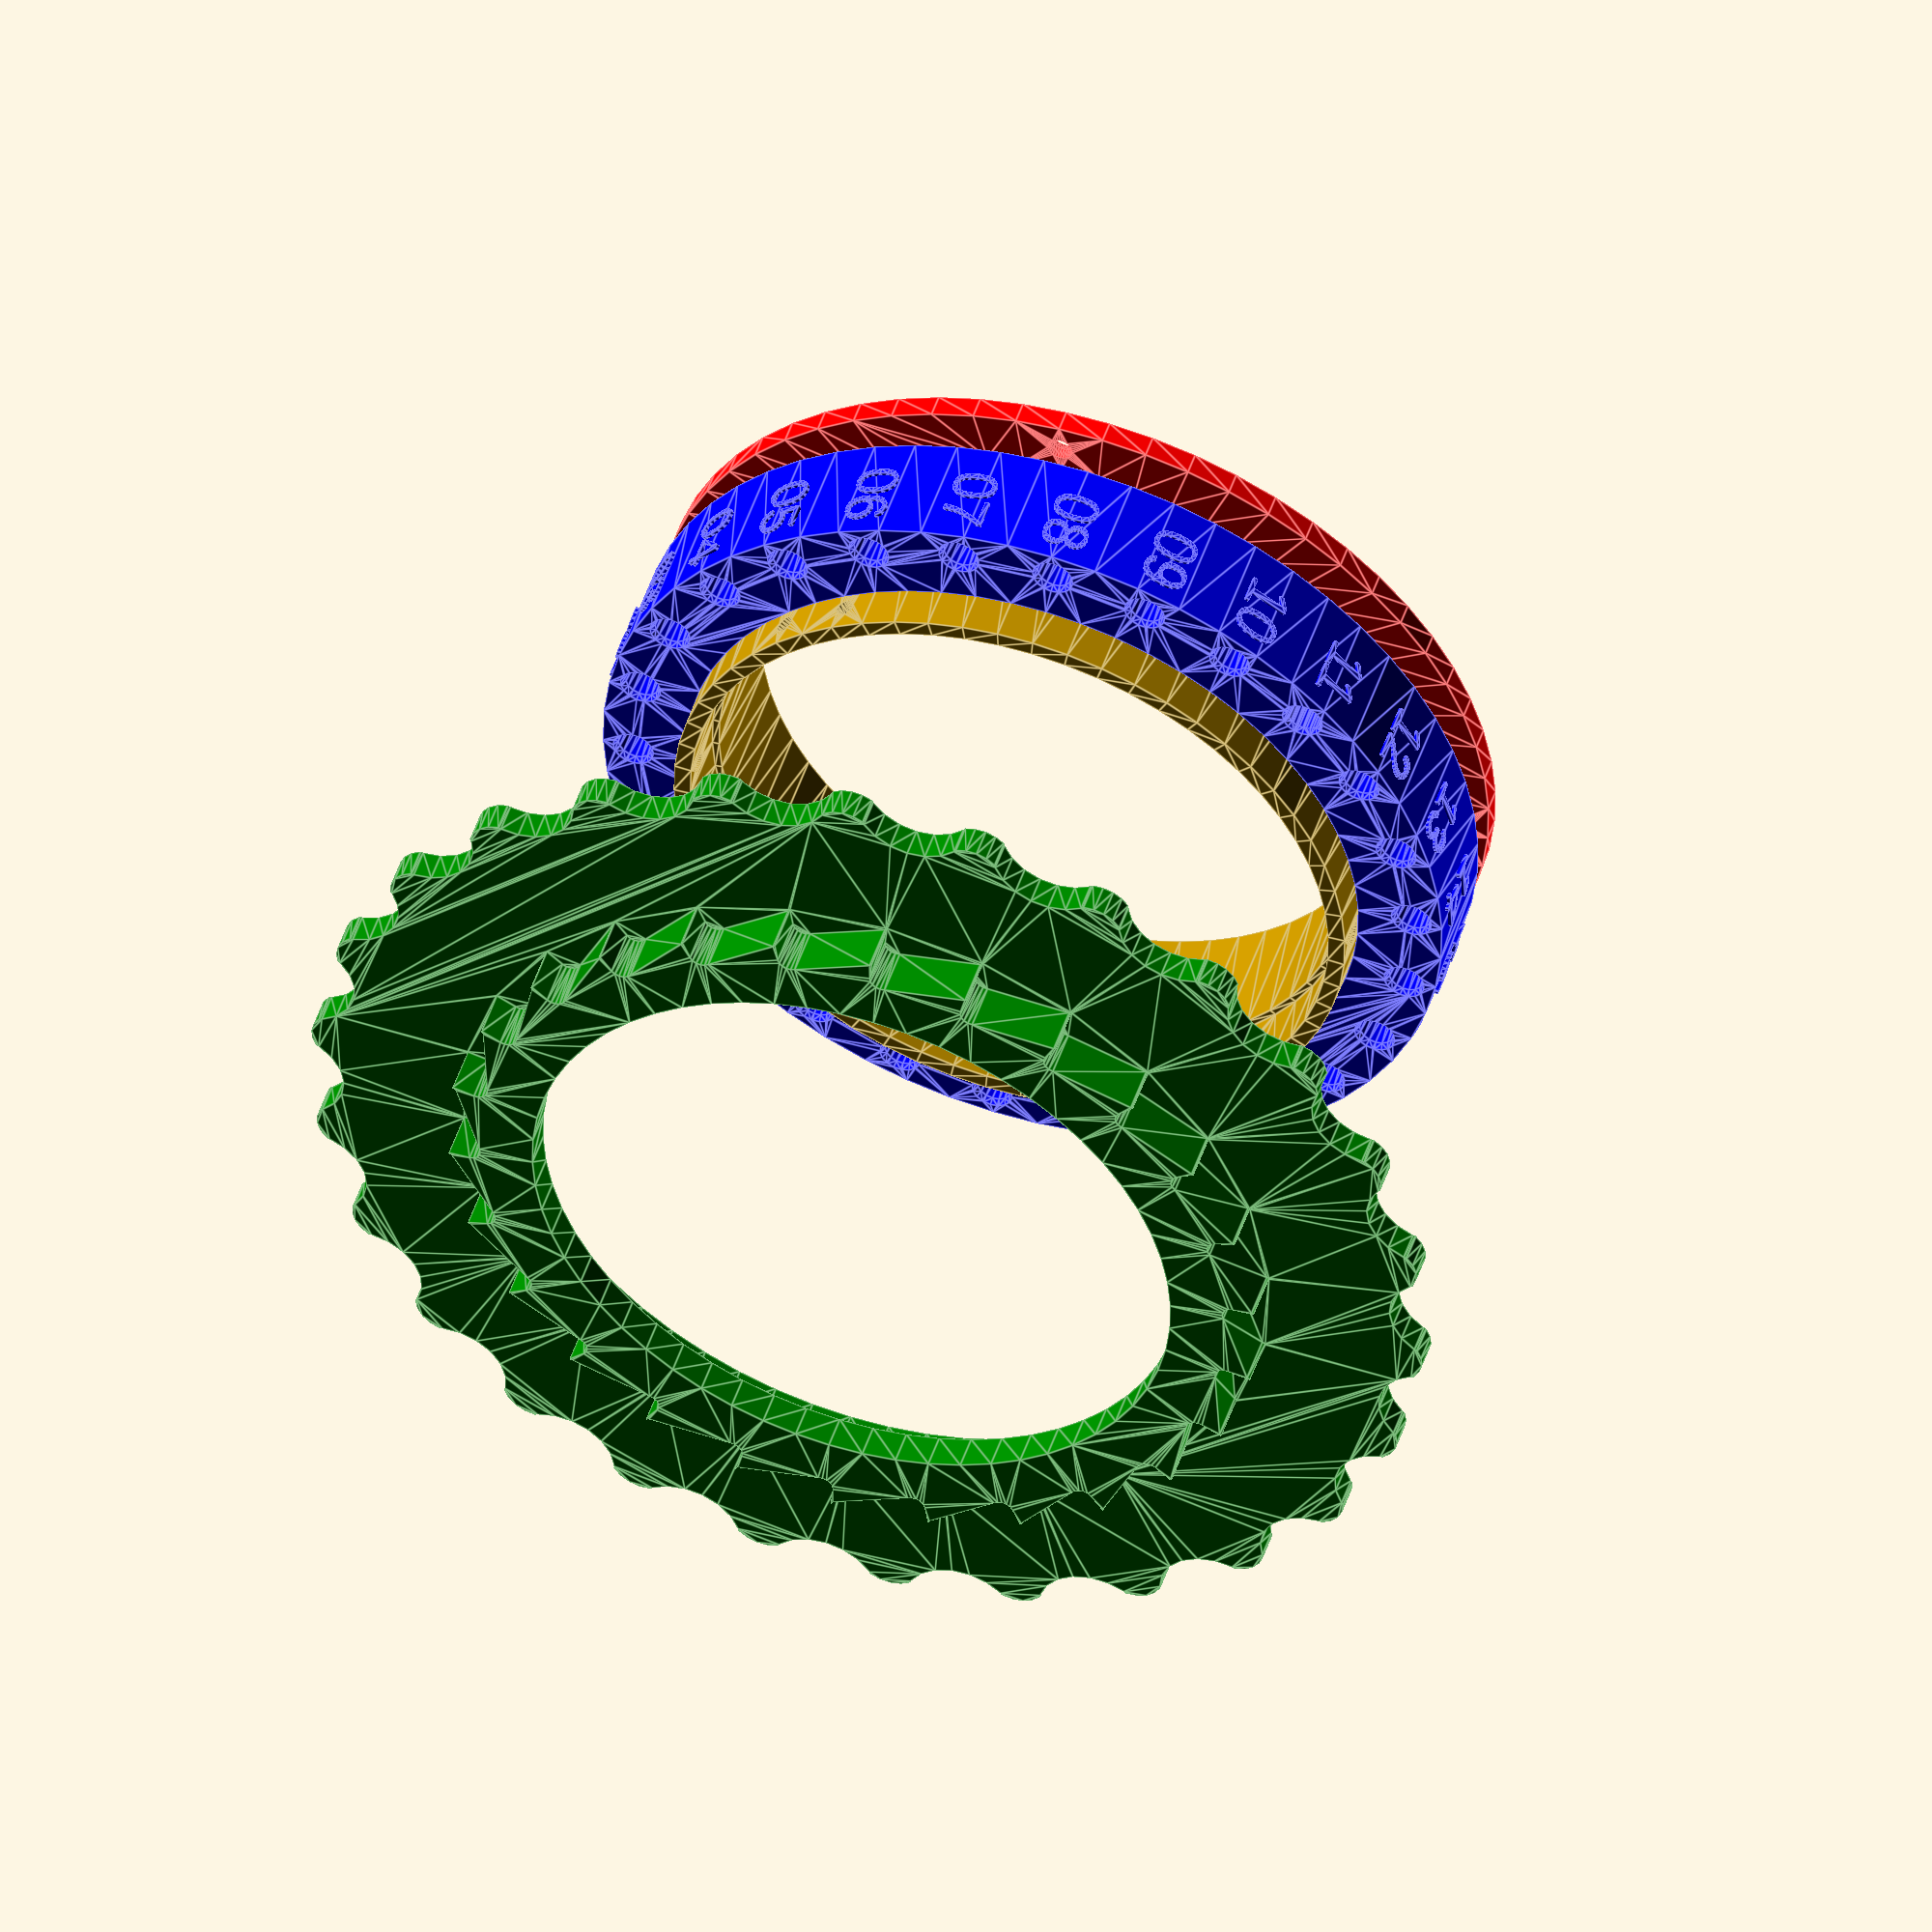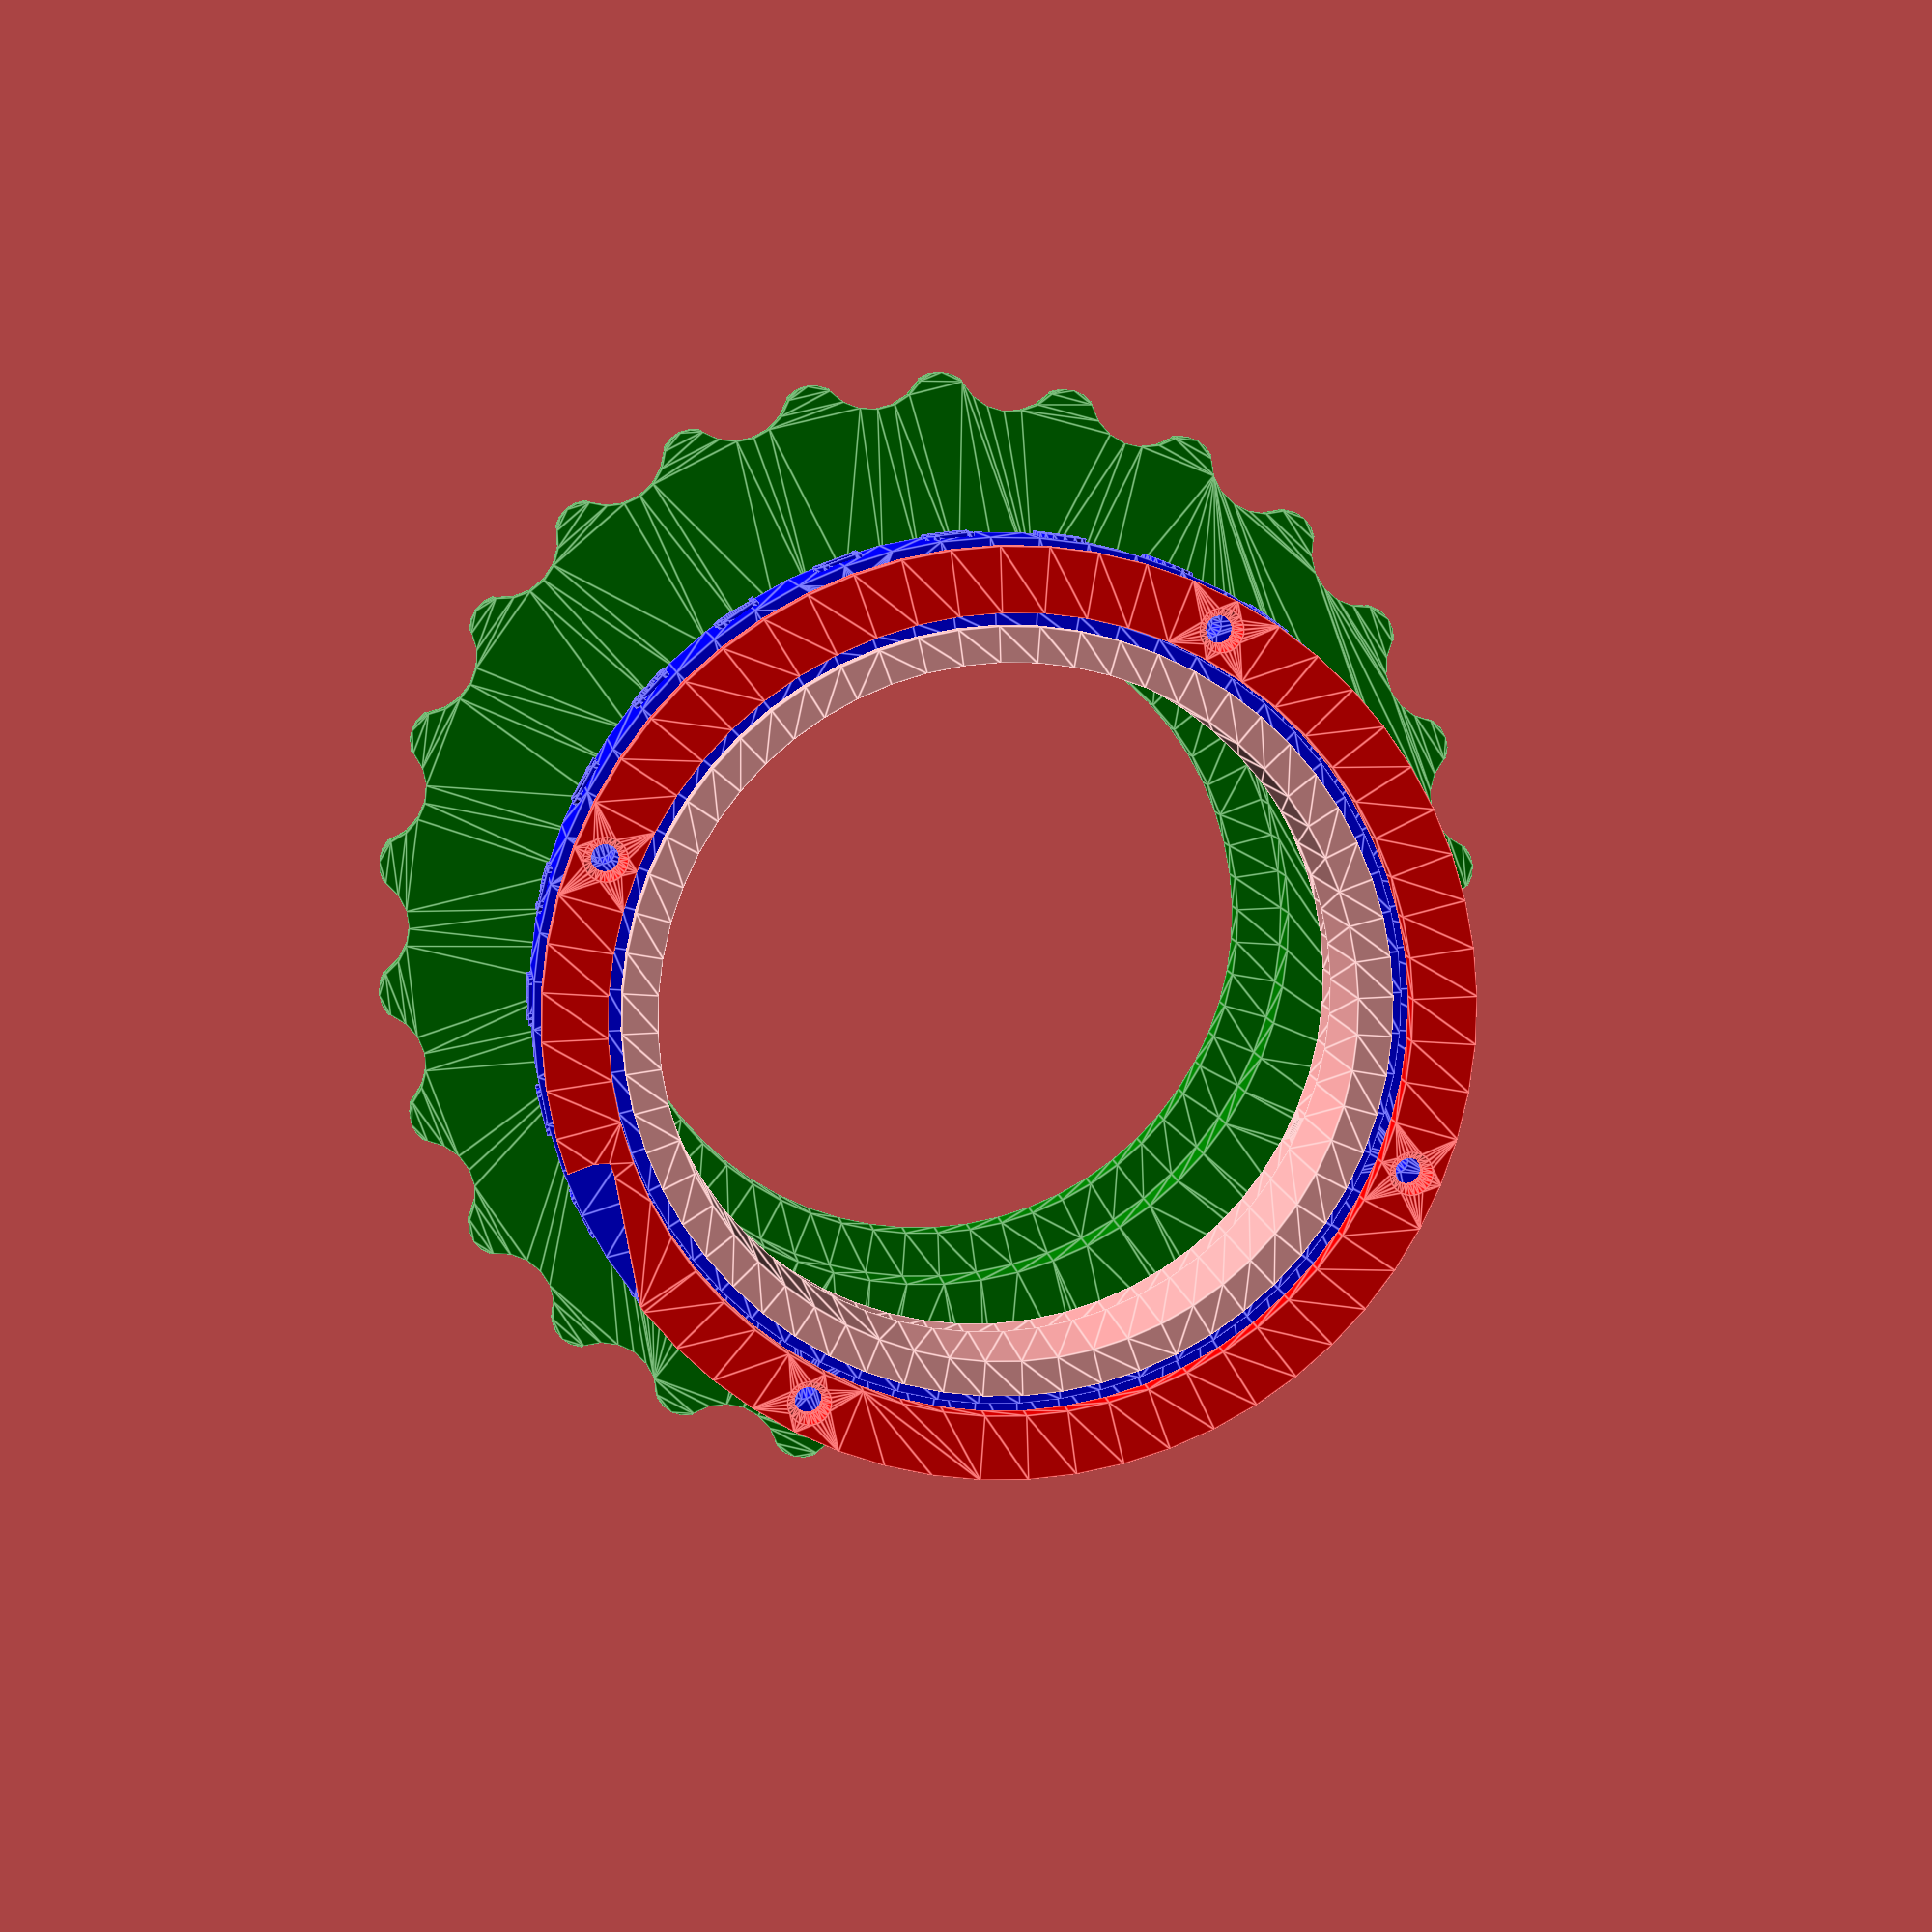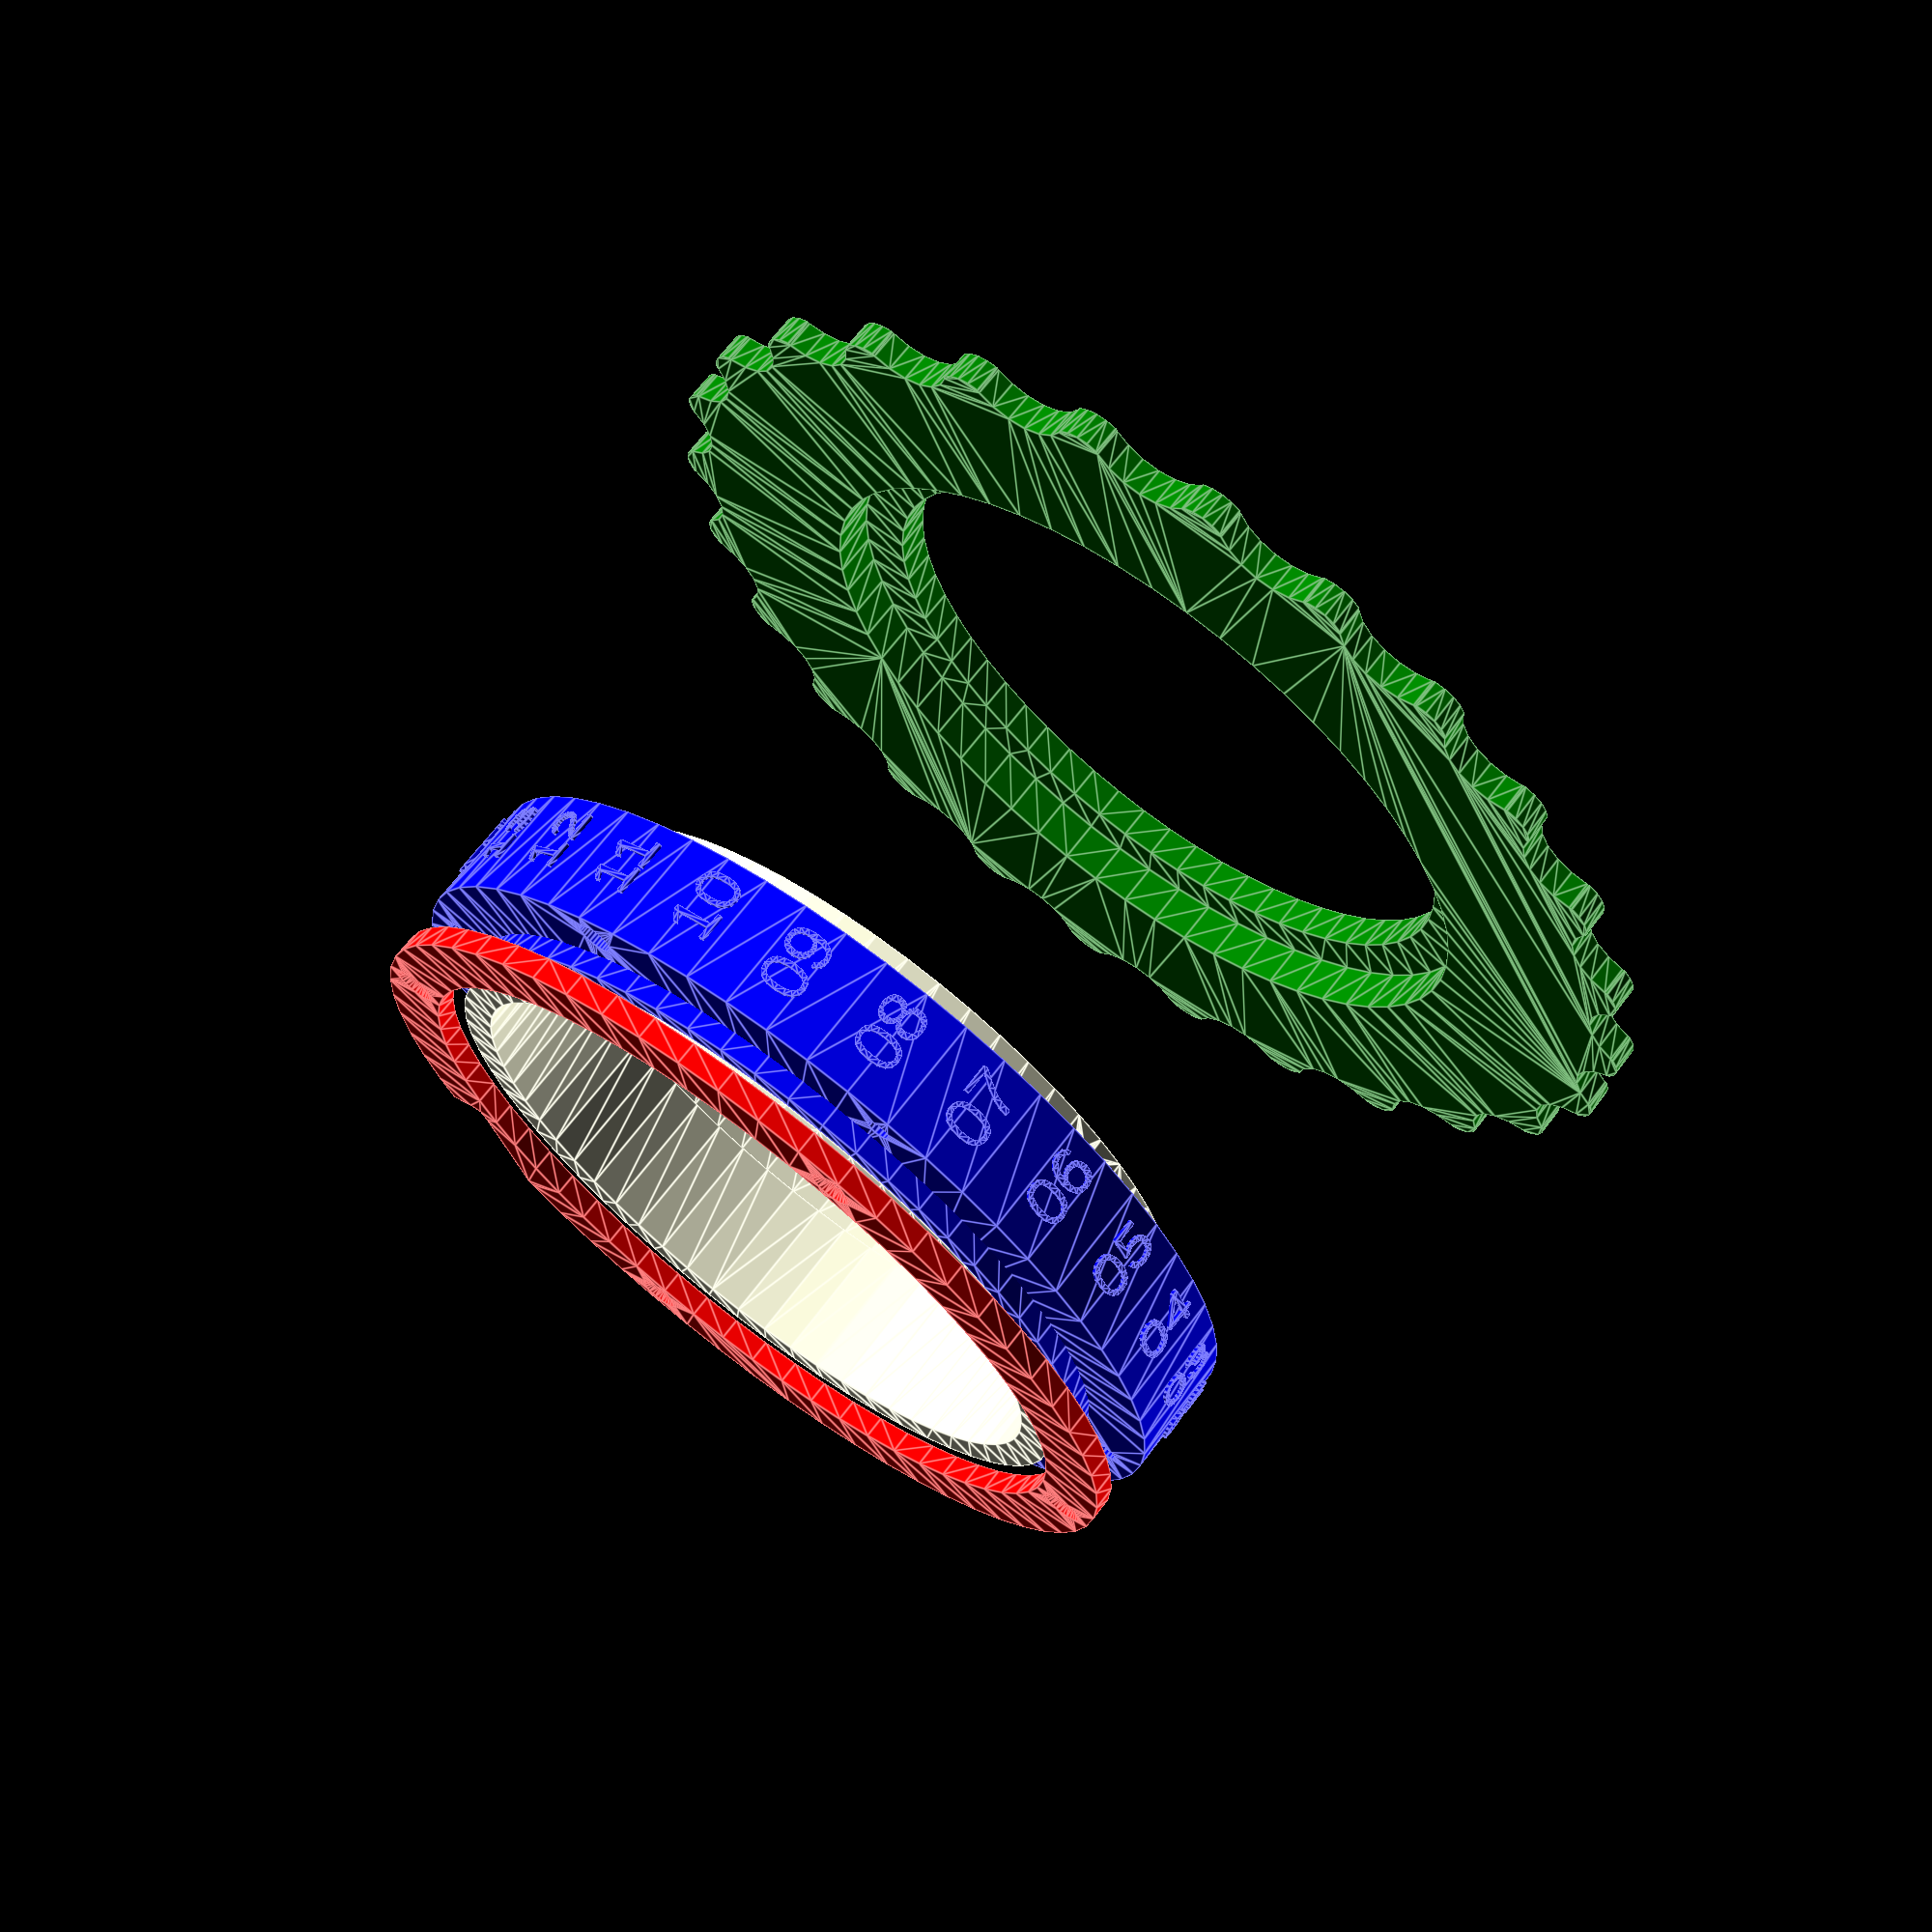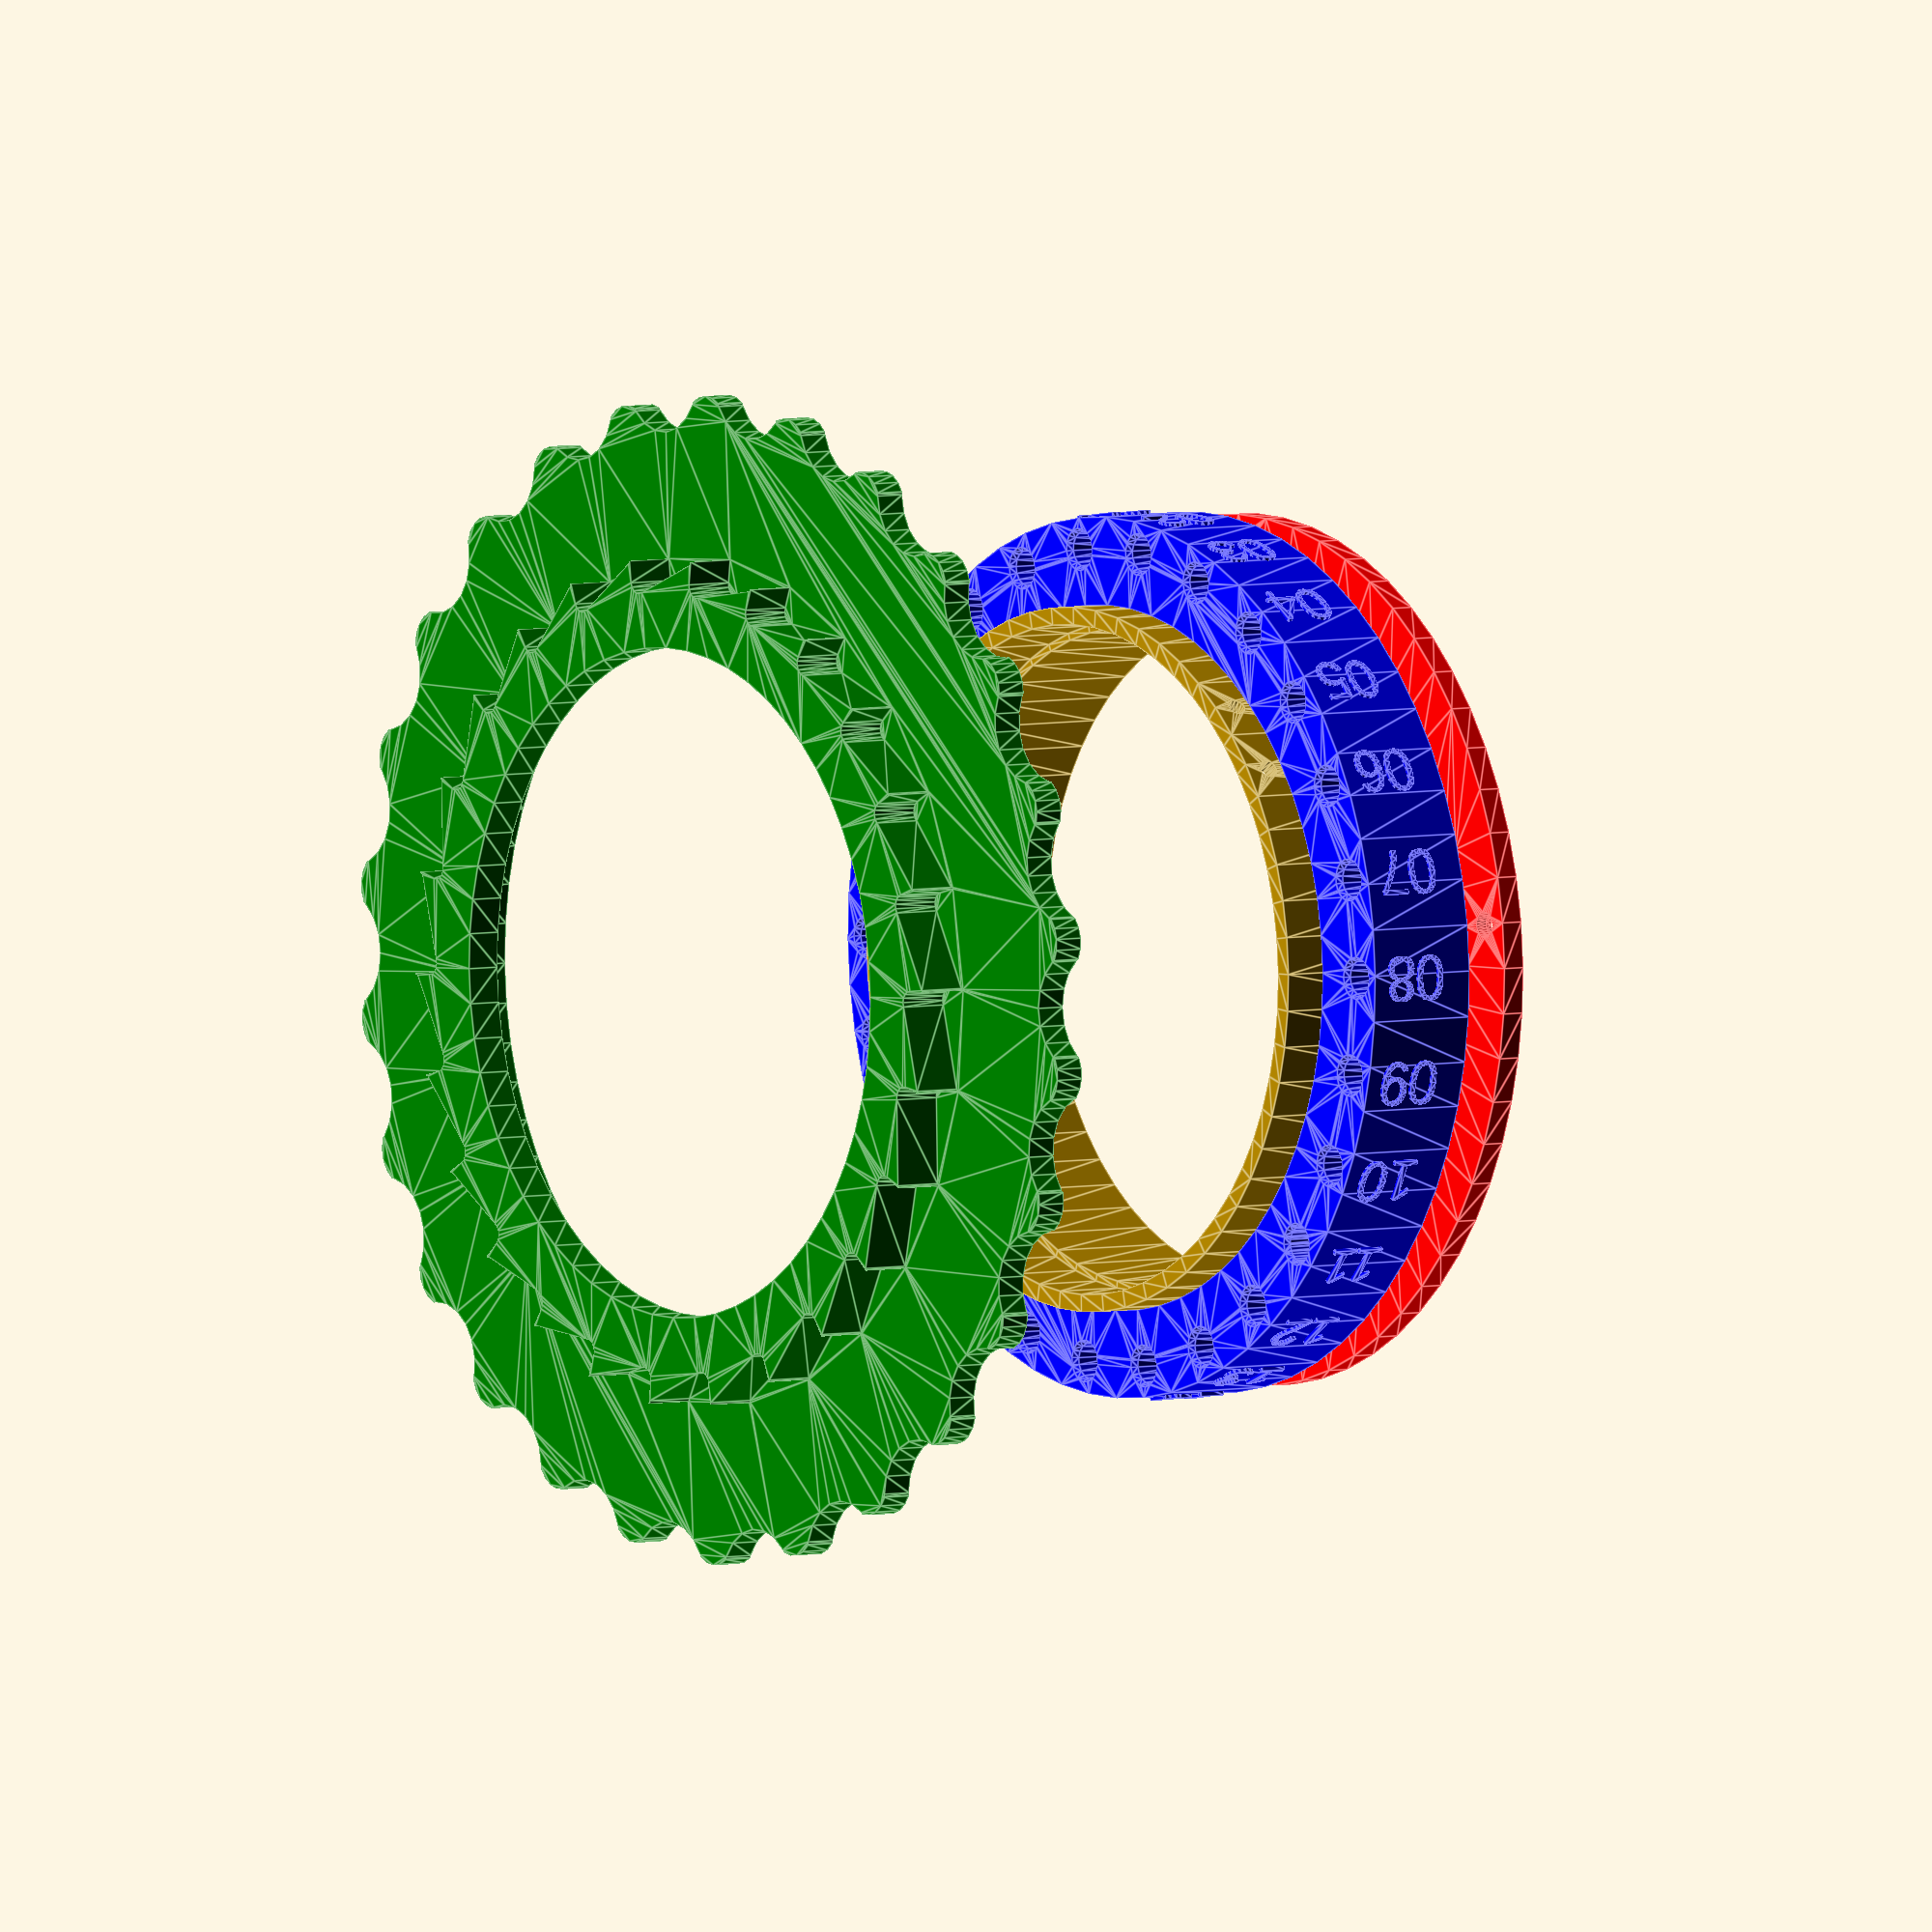
<openscad>
// based on http://www.enigma.hs-weingarten.de/drawings.php

module hollow_cylinder(d1,d2,h,$fn=60)
{
	render() difference()
	{
		cylinder(h=h, d=d1);
		translate([0,0,-1]) cylinder(h=h+2, d=d2);
	}
}

module countersink(d,h,h2=1, $fn=30)
{
	//translate([0,0,-5]) cylinder(d=d+sqrt(2), h=5);
	translate([0,0,-0.1]) cylinder(d2=d, d1=d+h2*sqrt(2), h=h2+.1);
	cylinder(d=d, h=h);
}

// page 1
module kerfring()
{
	render() difference()
	{
		hollow_cylinder(74.2, 63.8, 2);

		for(angle=[0,90+6,180,270+6])
			rotate([0,0,angle])
			translate([+69/2,0,2])
			mirror([0,0,1])
			countersink(2.2, 5);

		hull() {
			rotate([0,0,270+48]) translate([69/2,0,-1]) cylinder(d=2,h=3);
			rotate([0,0,270+48]) translate([74.2/2,0,-1]) cylinder(d=2,h=3);
			rotate([0,0,270+65]) translate([74.2/2+1,0,-1]) cylinder(d=2,h=3);
		}
	}
}

// inner and outer diameters are not marked?
// this merges the ring and the carry cutout into one piece
// 400002 page 2: through hole at 11, cutout at 17
// 400020 page 20: through hole at 01, cutout at 07
// 400021 page 21: through hole at 23, cutout at 03
module digitring(which=23)
{
	render() difference()
	{
		hollow_cylinder(75, 60, 8.5 + 1.5);

		for(i=[1:26])
		{
			rotate([0,0,90 - (i+2)*360/26])
			translate([69.6/2,0,0])
			countersink(3,6,0.5, $fn=16);
		}

		// through-hole at very bottom
		translate([0,-69.6/2,0])
		cylinder(d=3,h=20, $fn=30);

		// digits, rotated so that they line up right and with leading zeros
		%for(i=[1:26])
		{
			rotate([0,0,-90 + (i-which)*360/26])
			translate([75/2-0.75,0,8.5/2])
			rotate([0,90,0])
			linear_extrude(height=1)
			text((i < 10 ? str("0",i) : str(i)), size=4, halign="center", valign="center");
		}

		// carry ring
		translate([63.7/2 + 20,0,8.5]) cylinder(r=20,h=5);

		// screw holes for kerf ring
		for(a=[90-48,90+48,270-48,270+48])
		{
			rotate([0,0,a])
			translate([69/2,0,11.8-6]) cylinder(d=2,h=6.1, $fn=16);
		}
	}

	// spacer
	translate([0,0,8.5]) hollow_cylinder(63.7, 60, 11.8-8.5);

}

module digitring1() { digitring(11); }
module digitring2() { digitring(1); }
module digitring3() { digitring(23); }


// toothed wheel page 14
module toothed_wheel1()
{
	od = 99.55;
	h = 2.6;

	render() difference()
	{
		union() {
			for(i=[1:26])
			{
				rotate([0,0,i*360/26])
				translate([od/2 - 3,0,0])
				cylinder(r=3,h=h,$fn=20);
			}
			cylinder(d=od-3, h=h);
		}

		for(i=[1:26])
		{
			rotate([0,0,(i+0.5)*360/26])
			translate([od/2 + 2,0,-1])
			cylinder(r=5,h=3.6,$fn=20);
		}
	}
}

module toothed_wheel2()
{
	h = 6.8 - 2.6;
	od = 72.35;
	id = 66.35;

	render() difference()
	{
		cylinder(d=od, h=h);

		for(i=[1:26])
		{
			hull() {
				rotate([0,0,(i+0.5)*360/26])
				translate([id/2+1,0,-1])
				cylinder(r=1, h=h+1, $fn=16);

				rotate([0,0,(i+0.5)*360/26])
				translate([od/2+2,0,-1])
				cylinder(r=1, h=h+1);

				rotate([0,0,(i-0.8+0.5)*360/26])
				translate([od/2+0.5,0,-1])
				cylinder(r=1, h=h+1);
			}
		}
	}
}

module toothed_wheel()
{
	render() difference()
	{
		union() {
			toothed_wheel1();
			color("red") translate([0,0,2.6]) toothed_wheel2();
		}

		translate([0,0,-0.1]) cylinder(d=65, h=3.8+0.1, $fn=60);
		translate([0,0,3.8]) cylinder(d=57, h=5, $fn=60);
	}
}


module bushing()
{
	render() difference() {
		union() {
			translate([0,0,0.0]) hollow_cylinder(61.5, 55.8, 2.0);
			translate([0,0,2.0]) hollow_cylinder(60.0, 55.8, 19.6- 8 - 2);
			translate([0,0,19.6 - 8 - 2]) hollow_cylinder(60.0, 57.0, 8);
		}

		// detail C
		for(a=[0,-13,180,180-13])
			rotate([0,0,a])
			translate([60/2-3,0,19.6-4.2])
			rotate([0,90,0]) cylinder(d=1.6, h=5, $fn=16);

		// detail A
		for(a=[45,180+45])
			rotate([0,0,a])
			translate([60/2,0,19.6-4.2])
			rotate([0,-90,0])
			countersink(1.8, 5, 0.6);
	}
}

translate([0,0,34]) color("red") rotate([0,0,+42]) kerfring();
translate([0,0,20]) color("blue") digitring1();

translate([0,0,34]) rotate([0,180,0]) bushing();

translate([0,0,-20]) color("green") rotate([0,180,0]) toothed_wheel();

</openscad>
<views>
elev=310.3 azim=134.0 roll=198.1 proj=o view=edges
elev=352.3 azim=160.2 roll=353.0 proj=p view=edges
elev=111.9 azim=330.2 roll=142.9 proj=p view=edges
elev=355.6 azim=49.1 roll=233.3 proj=o view=edges
</views>
